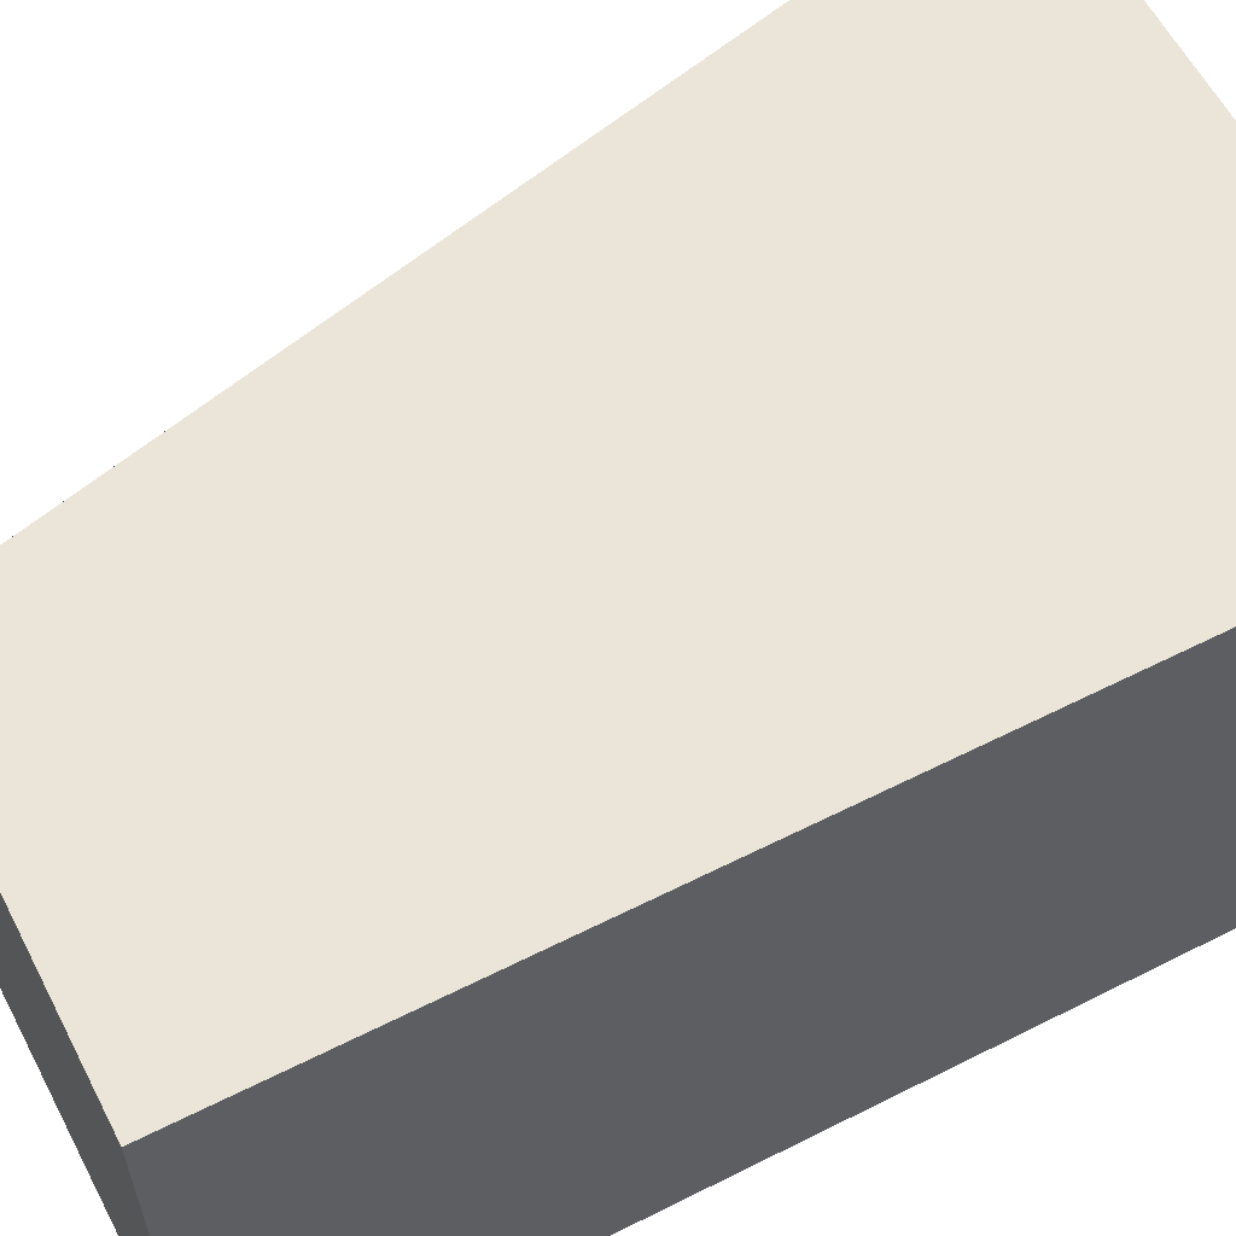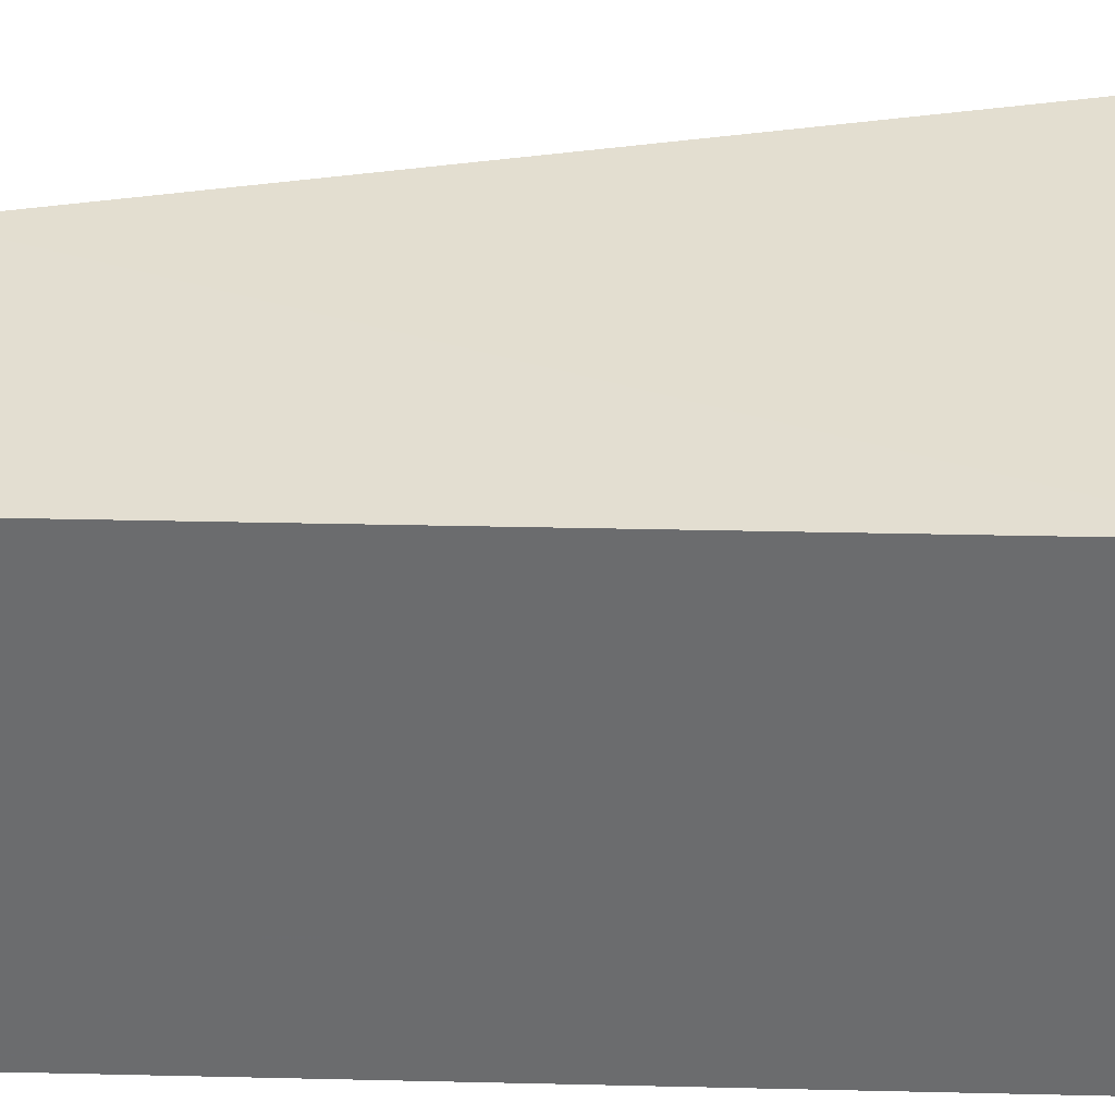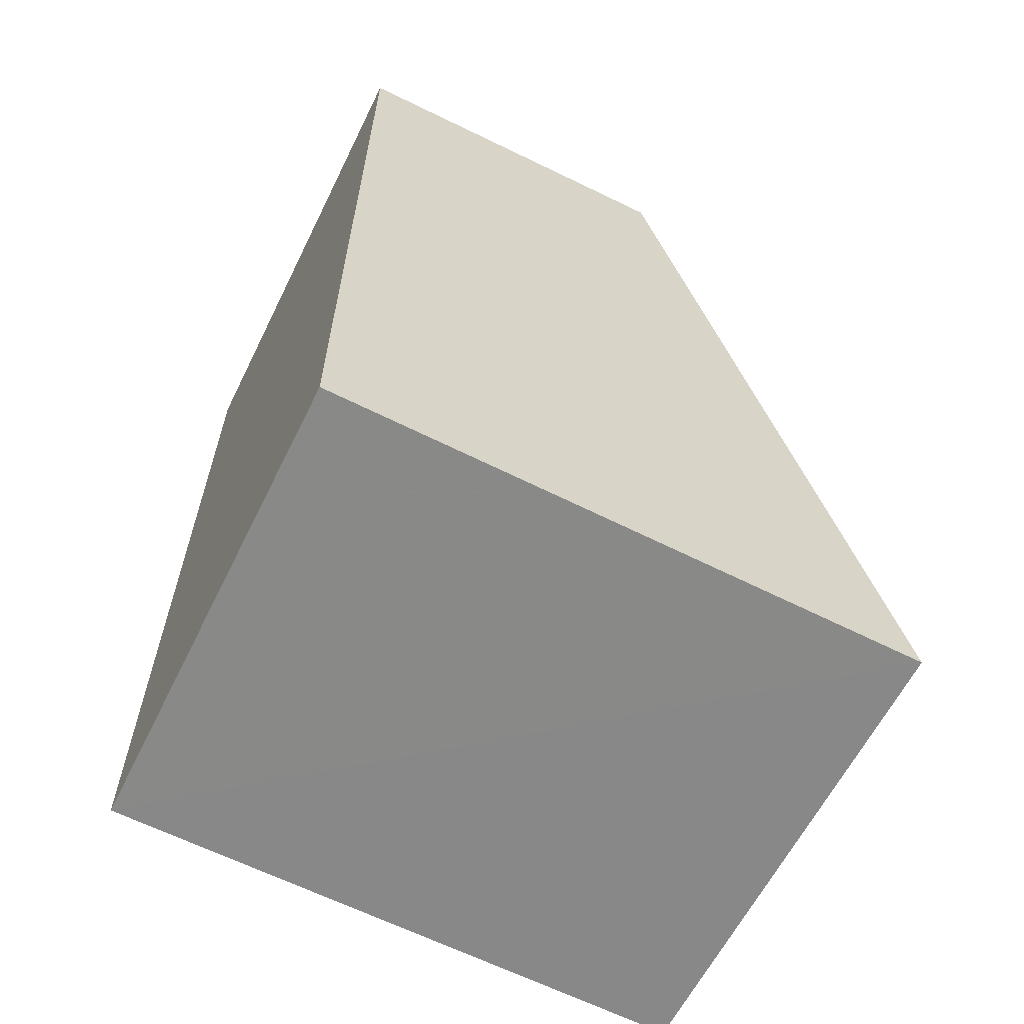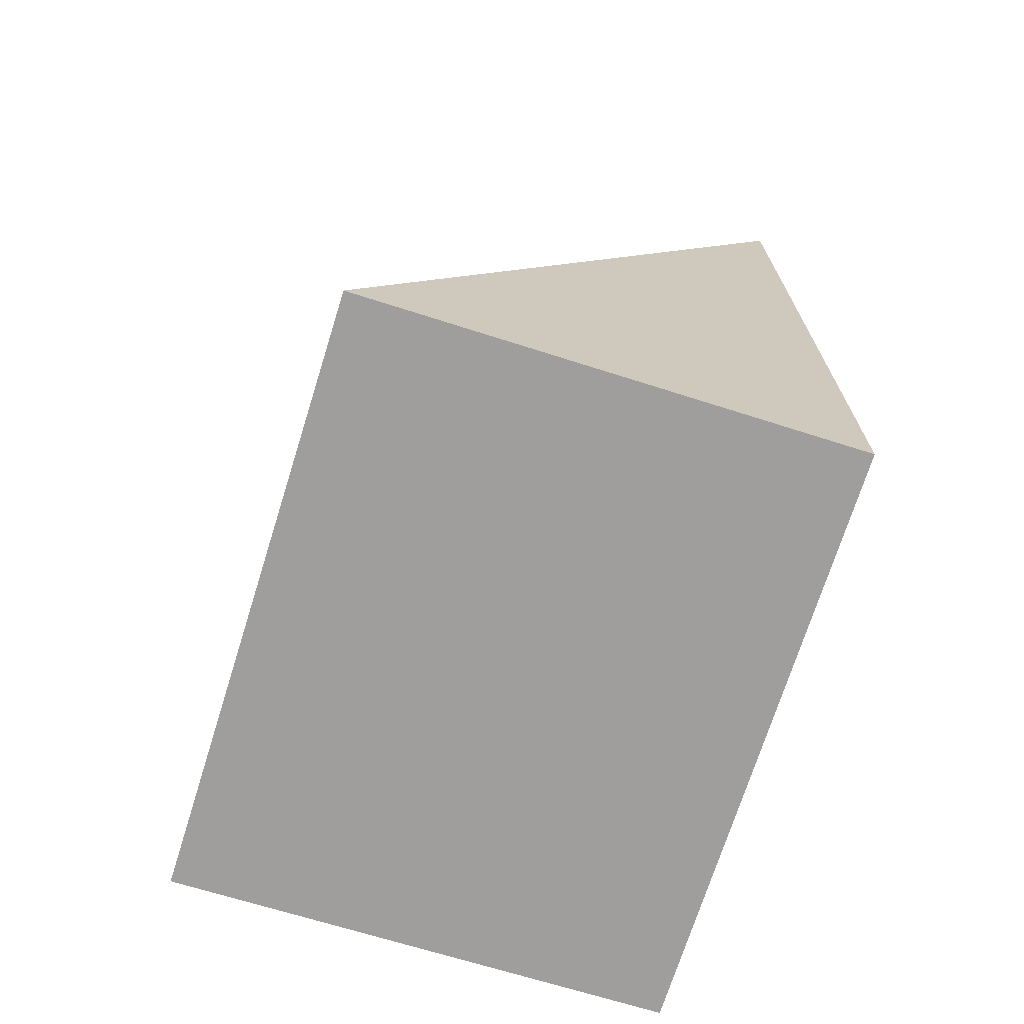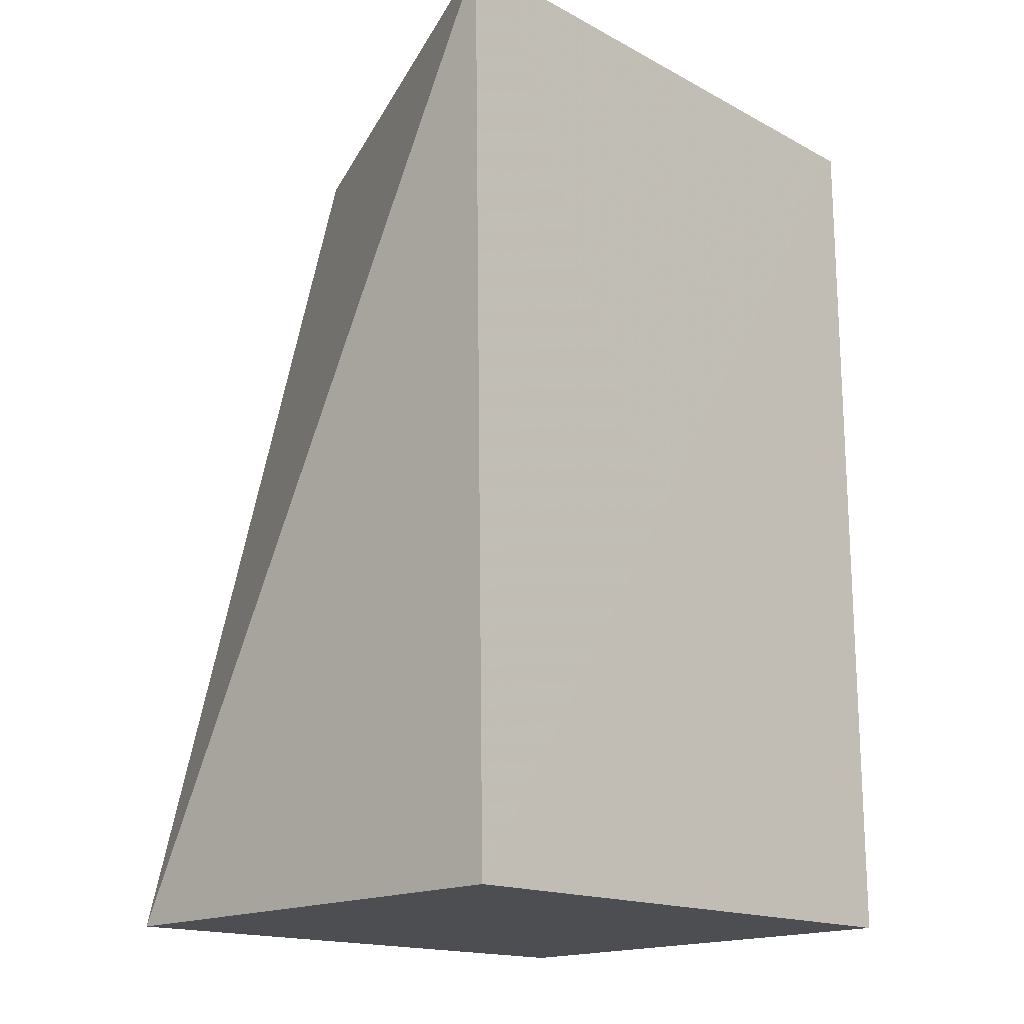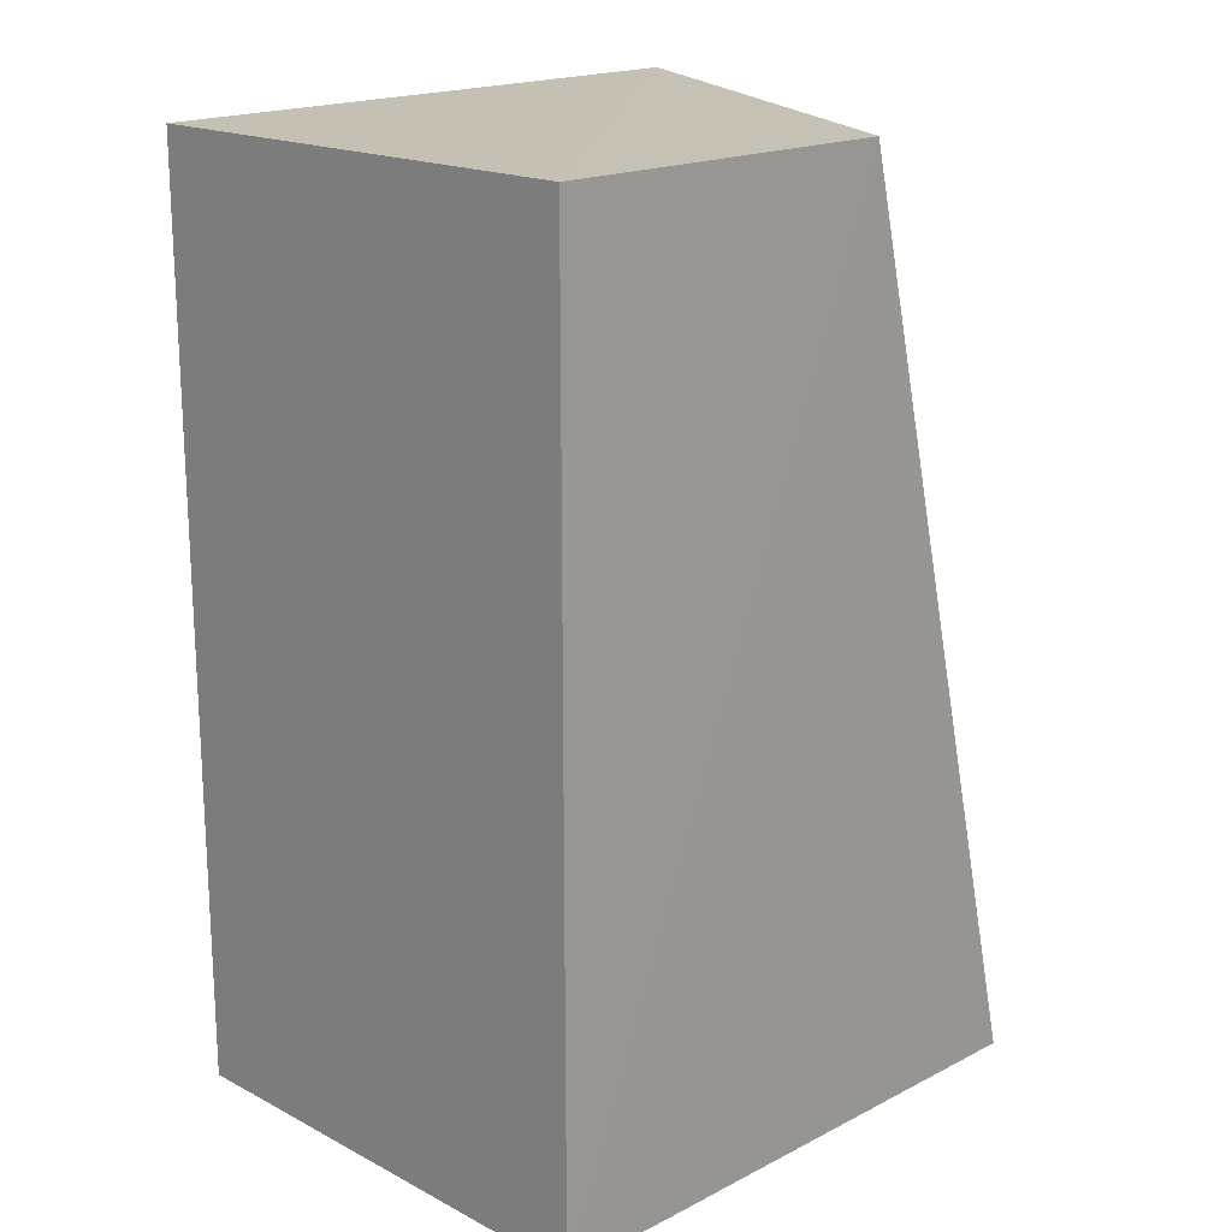
<metadata>
{"format":"obj","ext":"obj","renderer":"f3d","projection":"perspective","resolution":1024,"background":"white","views":[{"elev":59.0,"azim":-117.4,"up":"+Z"},{"elev":36.2,"azim":-88.3,"up":"+Z"},{"elev":-62.7,"azim":-26.3,"up":"+Y"},{"elev":-71.8,"azim":73.0,"up":"+Y"},{"elev":-17.4,"azim":134.2,"up":"+Y"},{"elev":18.1,"azim":-45.0,"up":"+Y"}]}
</metadata>
<code>
v 0.03481 0.01545 0.03127
v 0.04163 -0.0116 0.03115
v 0.04189 0.01556 0.01692
v 0.02409 0.01545 0.01697
v 0.02409 -0.01136 0.03127
v 0.04149 -0.01158 0.01688
v 0.02409 0.01545 0.03127
v 0.02409 -0.01136 0.01697
f 1 2 3
f 5 2 1
f 6 3 2
f 6 4 3
f 7 1 3
f 7 3 4
f 7 5 1
f 7 4 5
f 8 5 4
f 8 4 6
f 8 6 2
f 8 2 5

</code>
